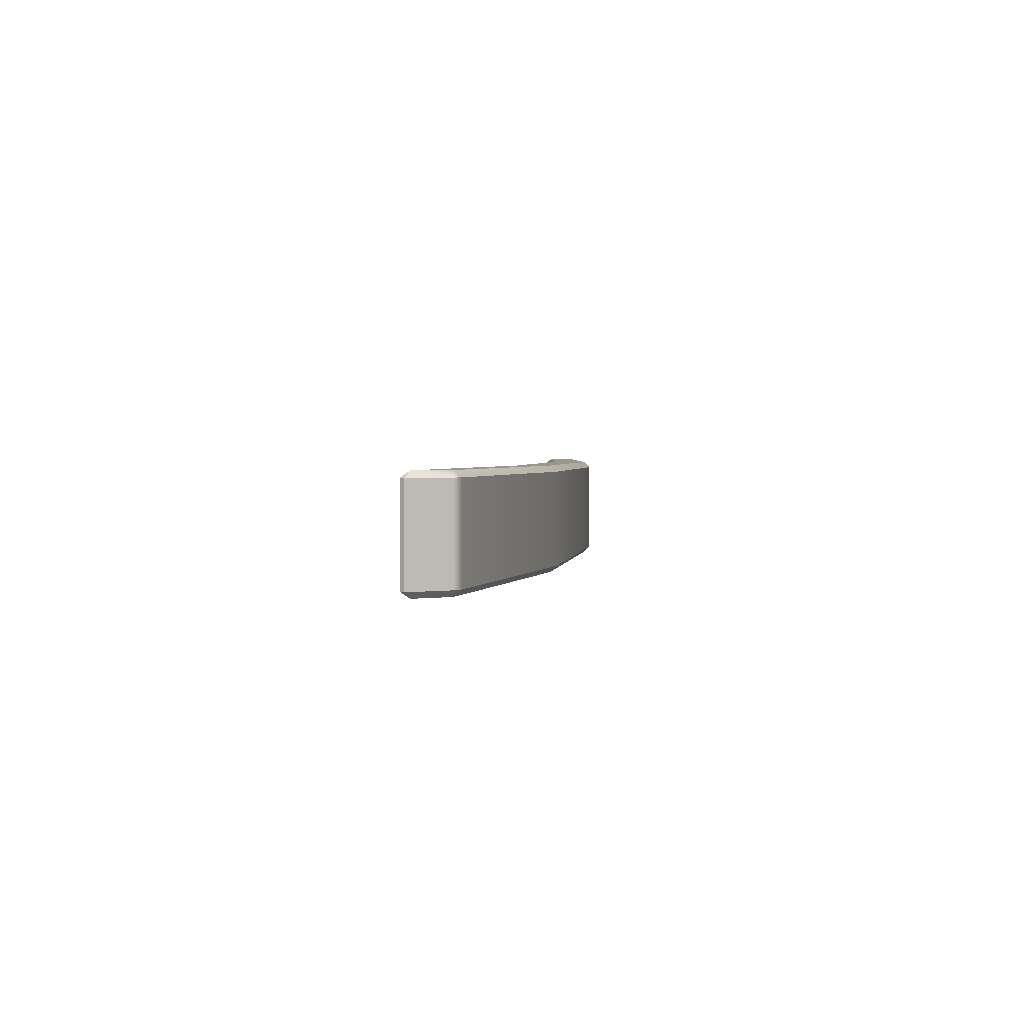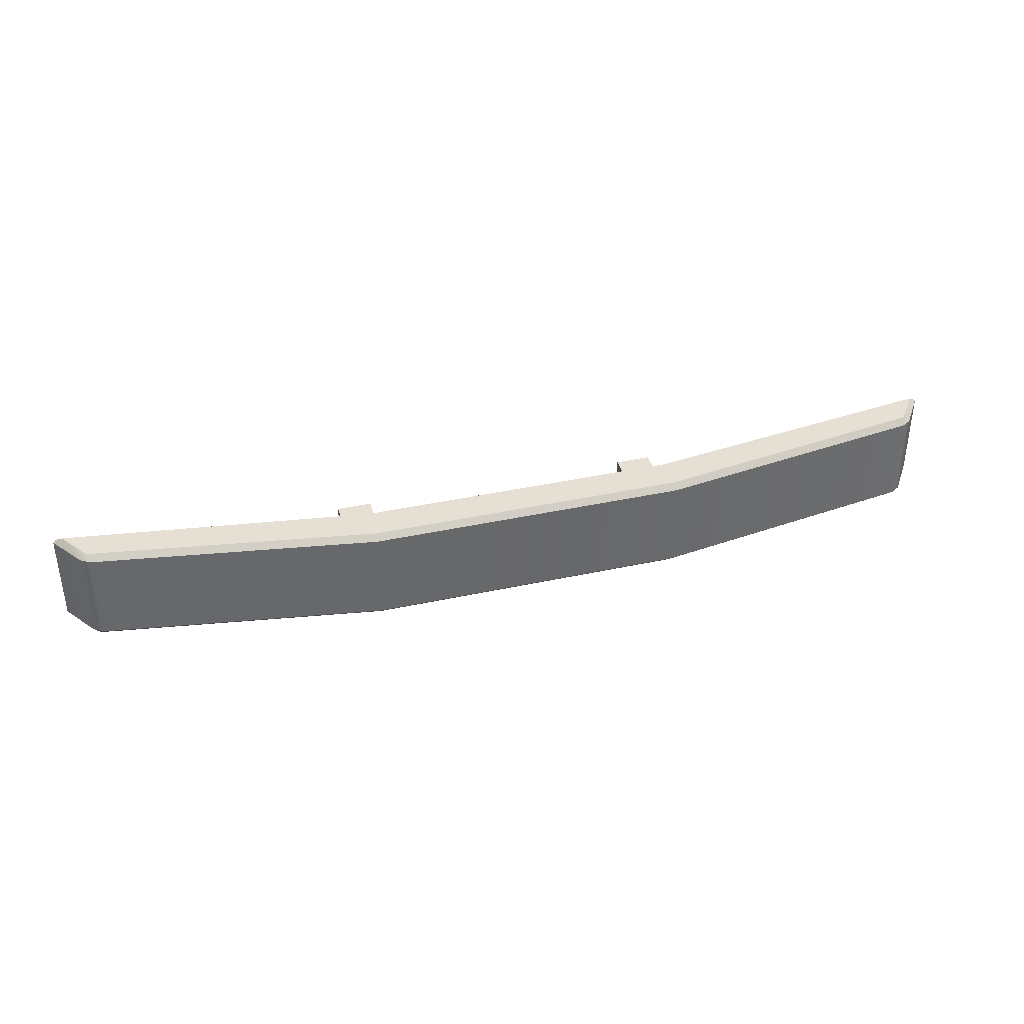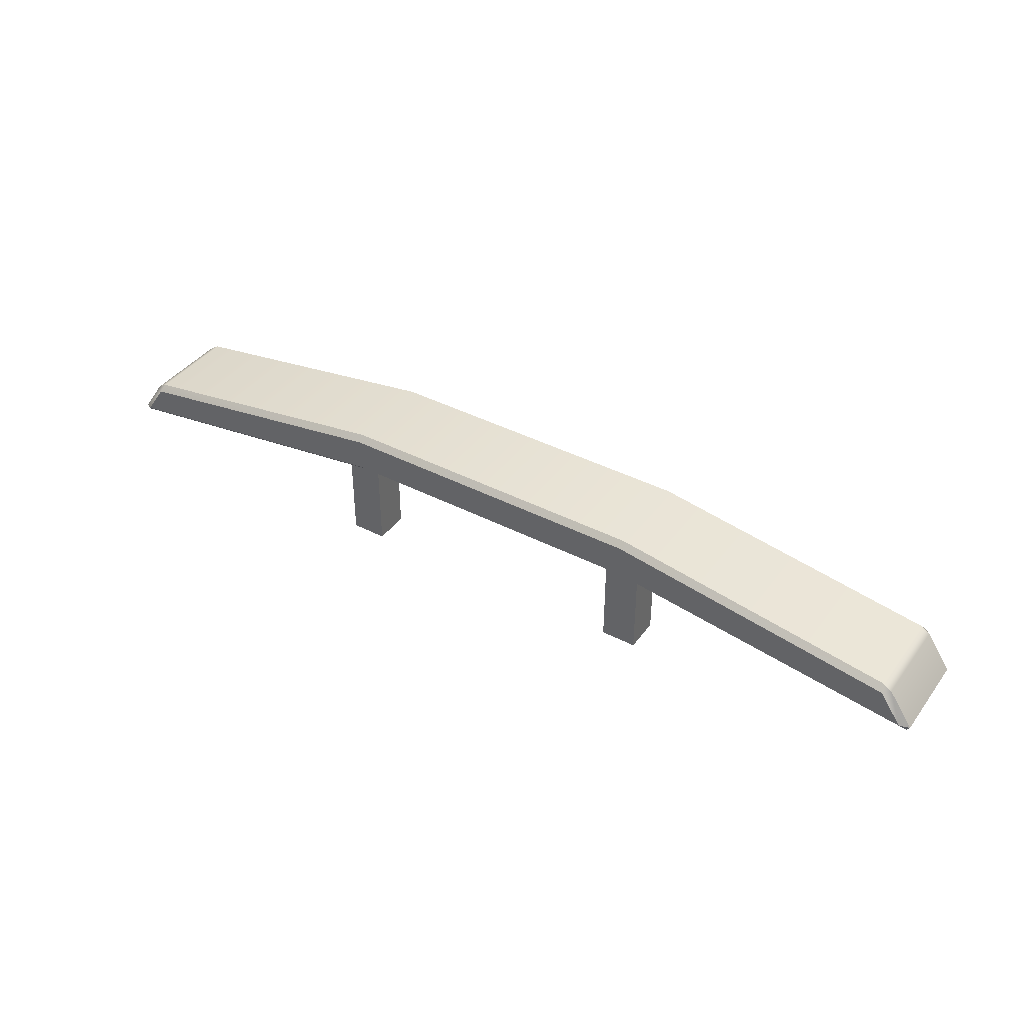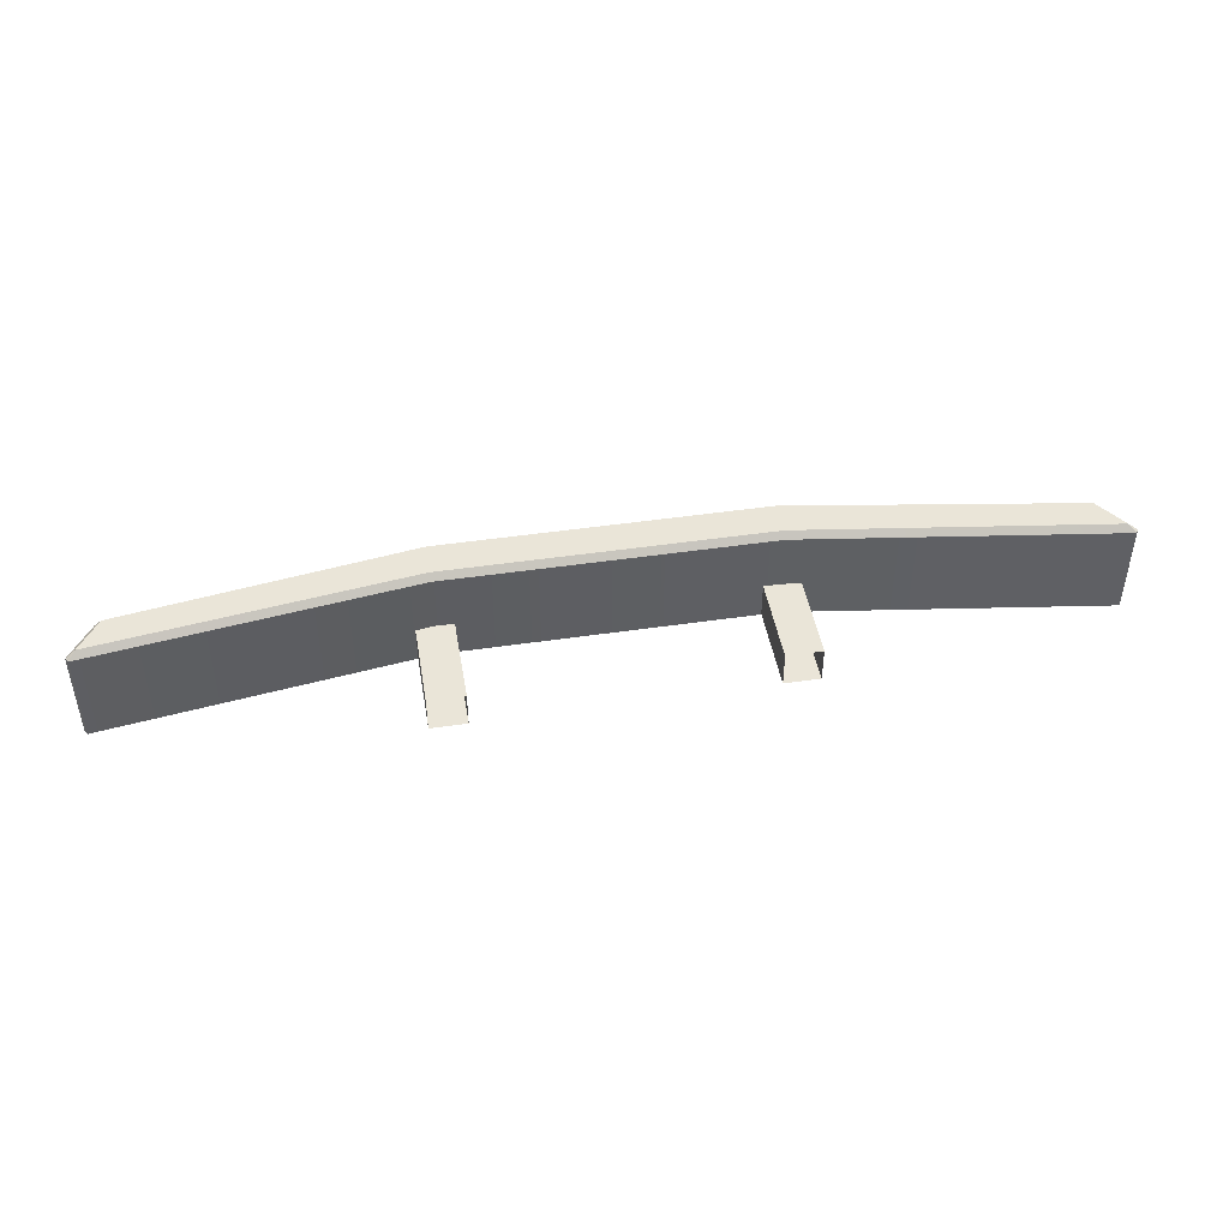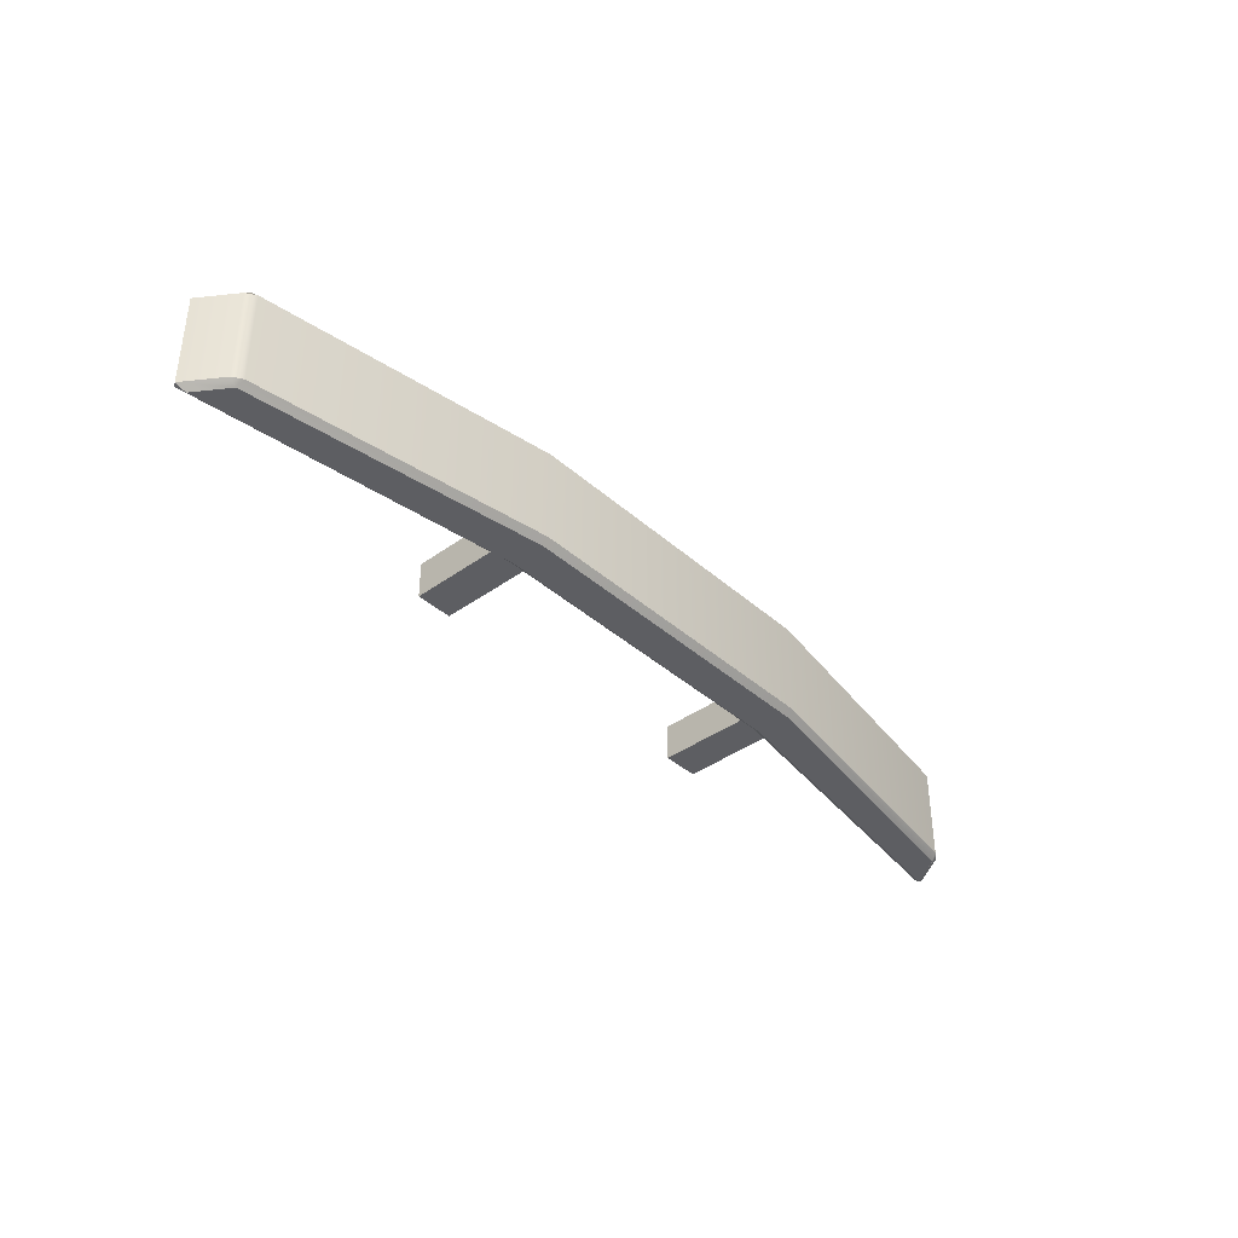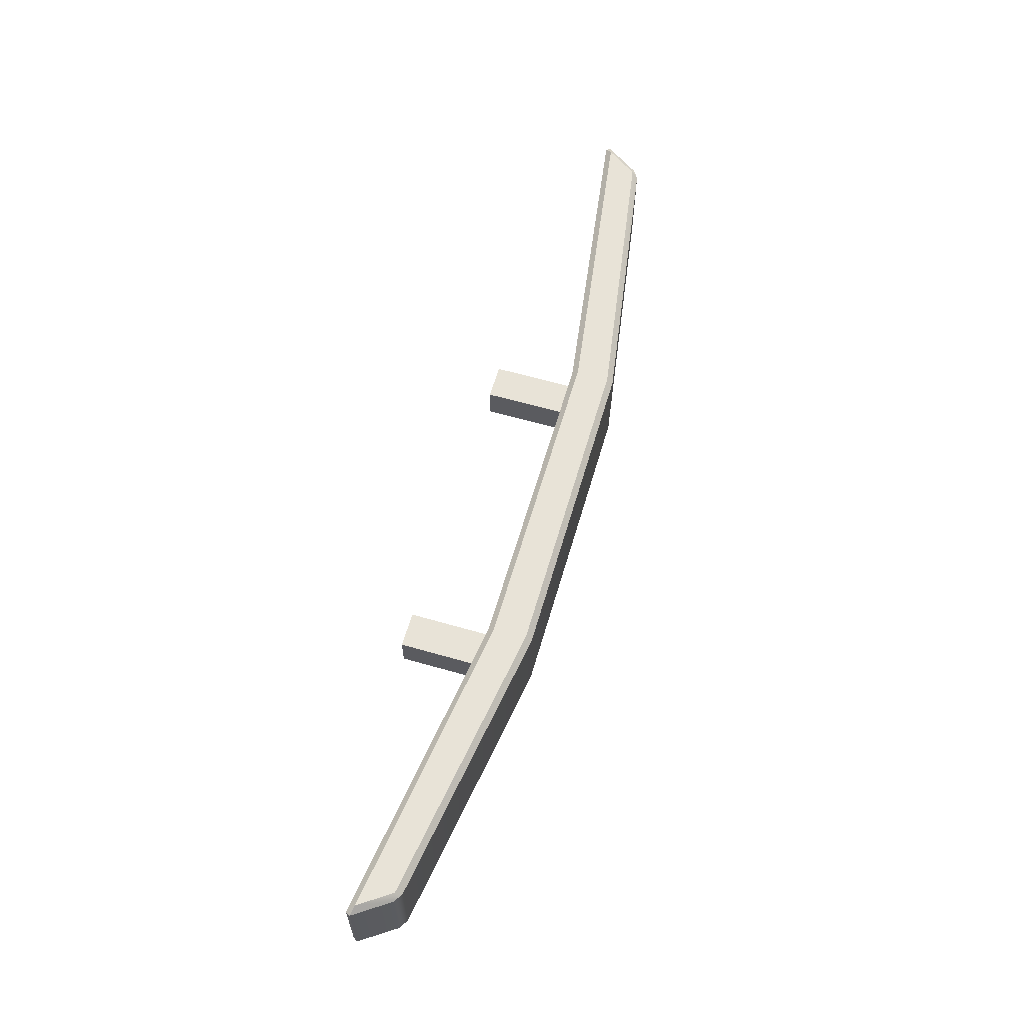
<metadata>
{"format":"obj","ext":"obj","renderer":"f3d","projection":"perspective","resolution":1024,"background":"white","views":[{"elev":2.3,"azim":-81.7,"up":"+Y"},{"elev":38.1,"azim":-15.5,"up":"+Y"},{"elev":39.8,"azim":32.7,"up":"+Z"},{"elev":45.4,"azim":170.3,"up":"+Y"},{"elev":-38.9,"azim":-47.8,"up":"+Y"},{"elev":61.6,"azim":-73.7,"up":"+Y"}]}
</metadata>
<code>
v 41.18 170.7 43.31
v 41.49 170.4 43.28
v 41.6 170.7 43.58
v 54.35 170.4 45.31
v 54.33 170.7 45.58
v 41.49 175.1 43.28
v 41.18 174.8 43.31
v 41.6 174.8 43.58
v 54.35 175.1 45.31
v 54.33 174.8 45.58
v 40.21 174.8 41.53
v 40.09 174.8 41.72
v 40.51 175.1 41.85
v 54.31 175.1 43.81
v 54.33 174.8 43.54
v 40.51 170.4 41.85
v 40.09 170.7 41.72
v 40.21 170.7 41.53
v 54.33 170.7 43.54
v 54.31 170.4 43.81
v 81.44 170.7 43.58
v 81.55 170.4 43.28
v 81.86 170.7 43.31
v 81.55 175.1 43.28
v 81.44 174.8 43.58
v 81.86 174.8 43.31
v 82.83 174.8 41.53
v 82.53 175.1 41.85
v 82.95 174.8 41.72
v 82.53 170.4 41.85
v 82.83 170.7 41.53
v 82.95 170.7 41.72
v 68.71 174.8 45.58
v 68.69 175.1 45.31
v 68.73 175.1 43.81
v 68.71 174.8 43.54
v 68.71 170.7 43.54
v 68.73 170.4 43.81
v 68.69 170.4 45.31
v 68.71 170.7 45.58
v 53.52 170.7 44.36
v 55.13 170.7 44.36
v 53.52 172.3 44.36
v 55.13 172.3 44.36
v 53.52 172.3 39.51
v 55.13 172.3 39.51
v 53.52 170.7 39.51
v 55.13 170.7 39.51
v 67.91 170.7 44.36
v 69.52 170.7 44.36
v 67.91 172.3 44.36
v 69.52 172.3 44.36
v 67.91 172.3 39.51
v 69.52 172.3 39.51
v 67.91 170.7 39.51
v 69.52 170.7 39.51
f 7 12 17 1
f 32 29 26 23
f 2 1 17 16
f 3 2 4 5
f 1 3 8 7
f 5 4 39 40
f 7 6 13 12
f 6 8 10 9
f 9 10 33 34
f 12 11 18 17
f 11 13 14 15
f 15 14 35 36
f 16 18 19 20
f 20 19 37 38
f 22 21 40 39
f 23 22 30 32
f 21 23 26 25
f 25 24 34 33
f 24 26 29 28
f 28 27 36 35
f 27 29 32 31
f 31 30 38 37
f 9 34 35 14
f 19 15 36 37
f 4 20 38 39
f 10 5 40 33
f 4 2 16 20
f 10 8 3 5
f 14 13 6 9
f 19 18 11 15
f 38 30 22 39
f 40 21 25 33
f 34 24 28 35
f 36 27 31 37
f 1 2 3
f 6 7 8
f 11 12 13
f 16 17 18
f 21 22 23
f 24 25 26
f 27 28 29
f 30 31 32
f 43 44 46 45
f 47 48 42 41
f 42 48 46 44
f 47 41 43 45
f 51 52 54 53
f 55 56 50 49
f 50 56 54 52
f 55 49 51 53

</code>
